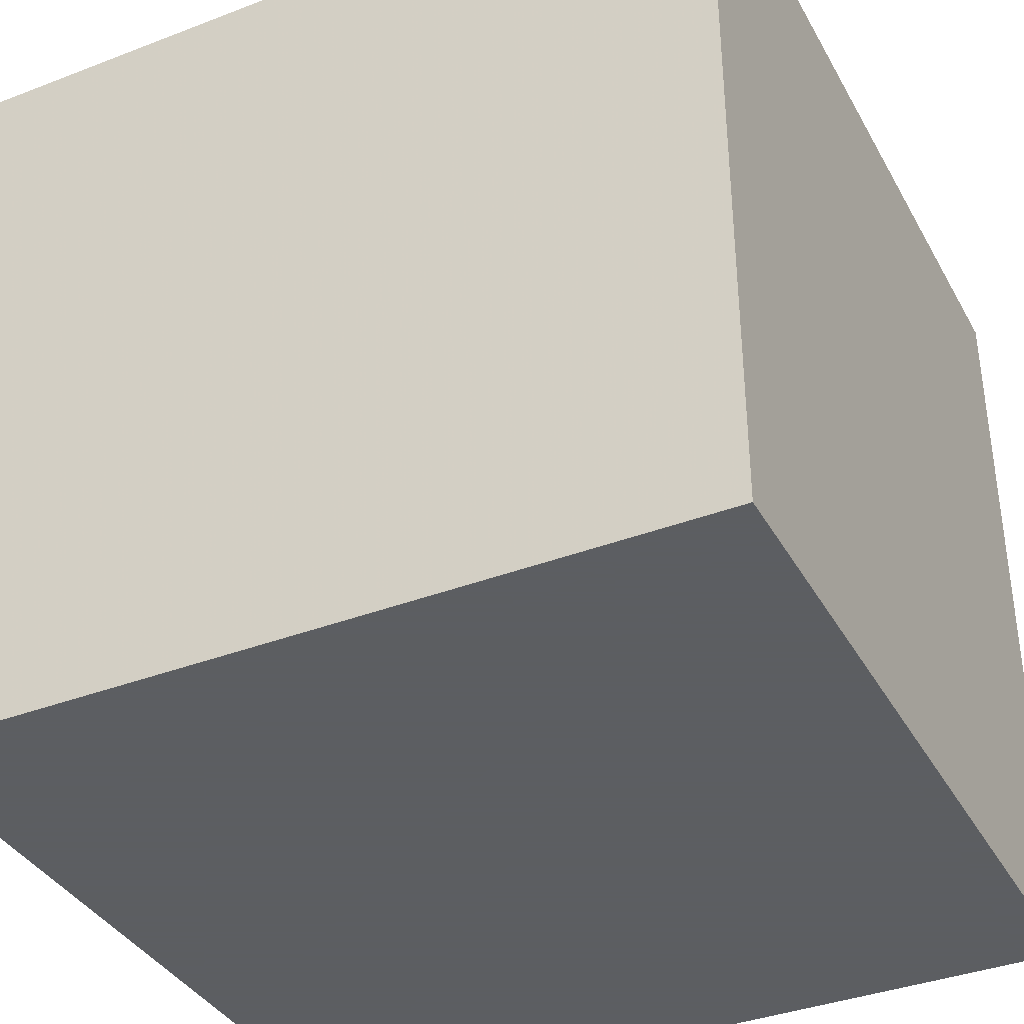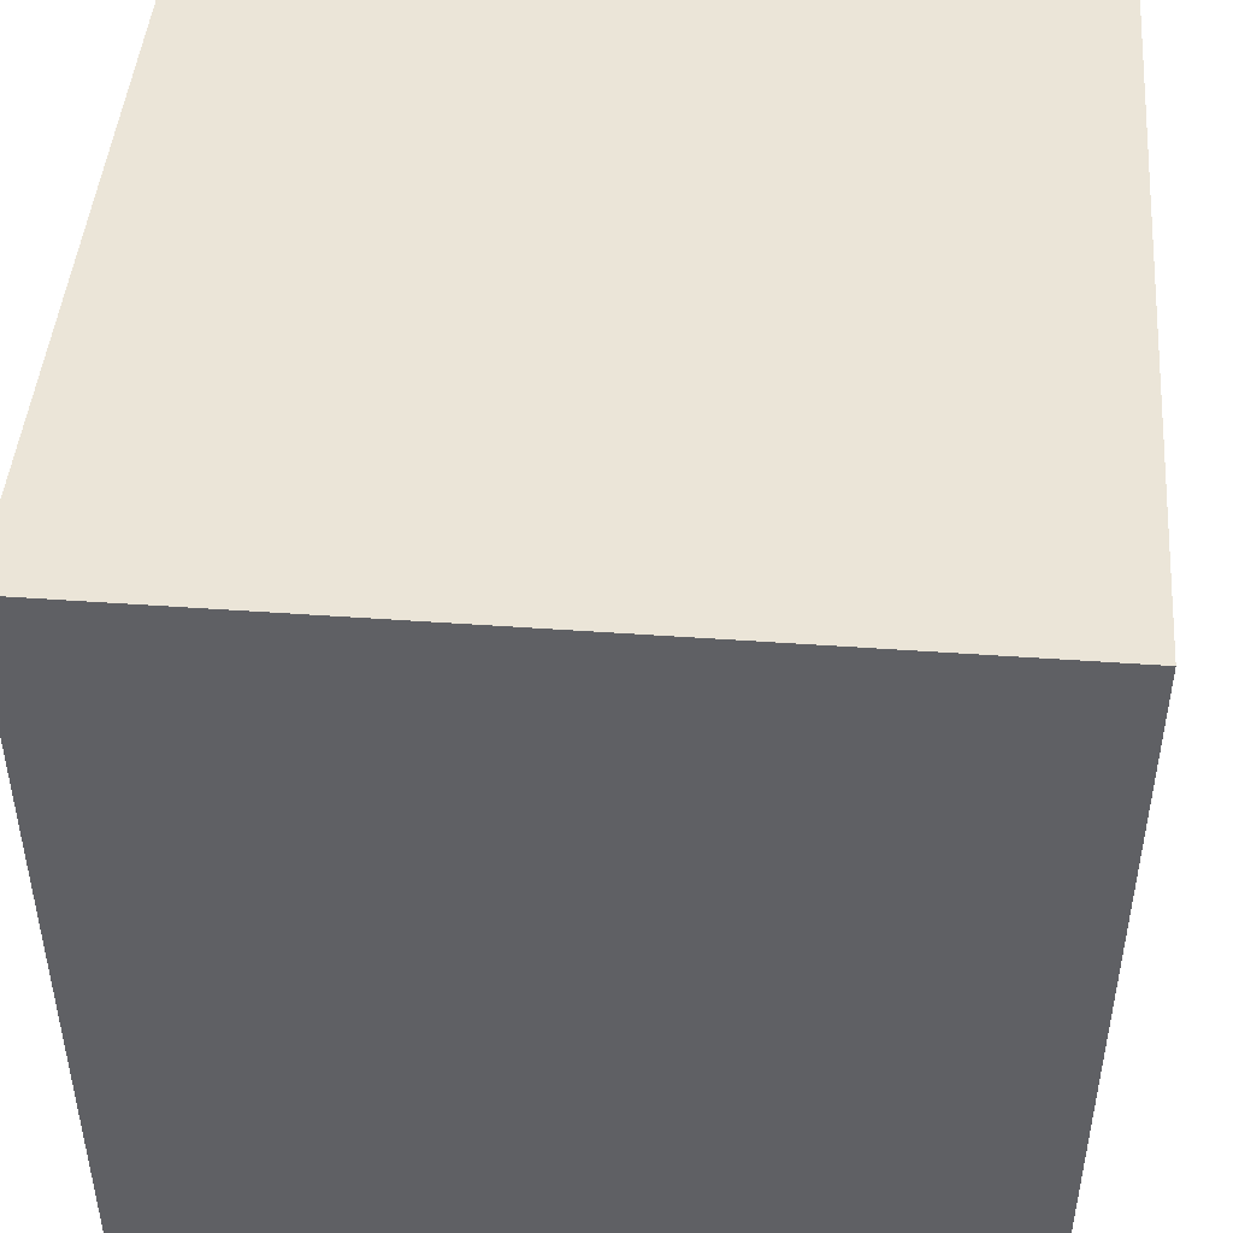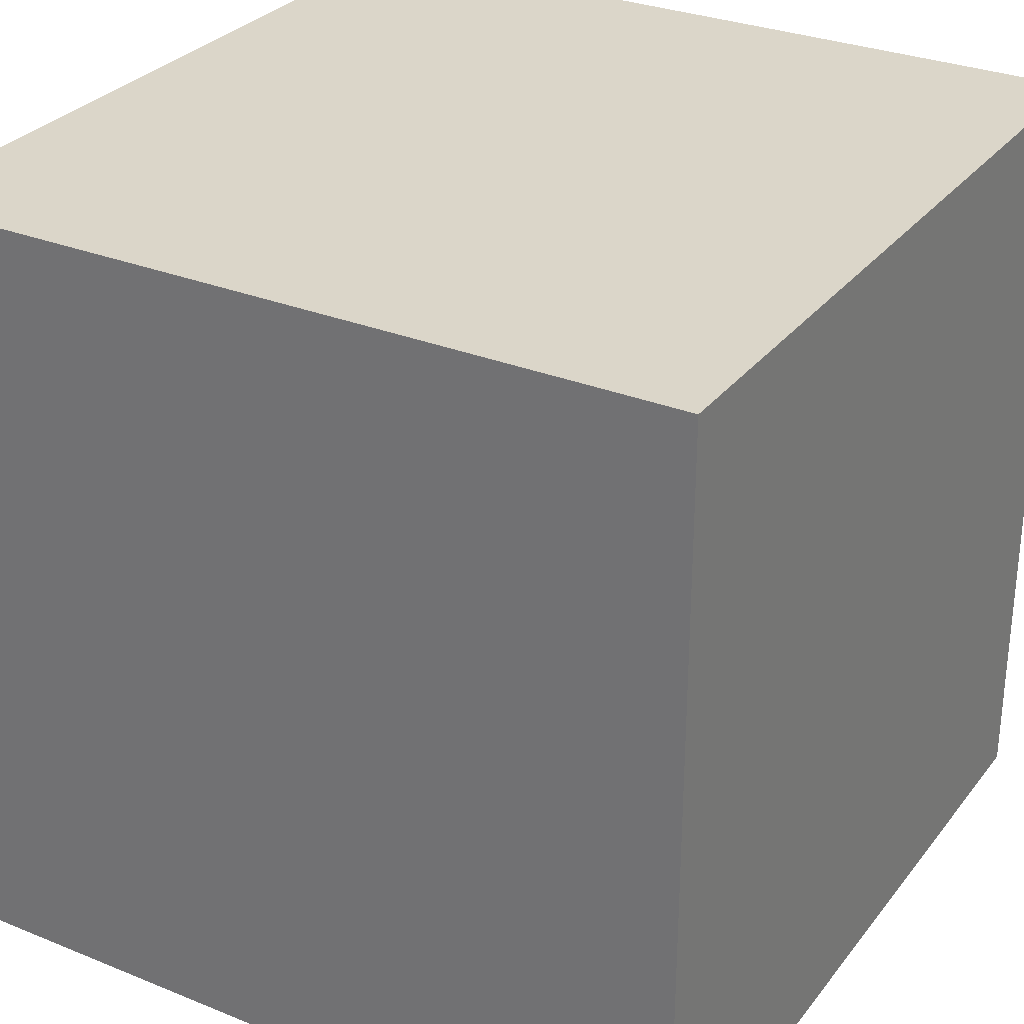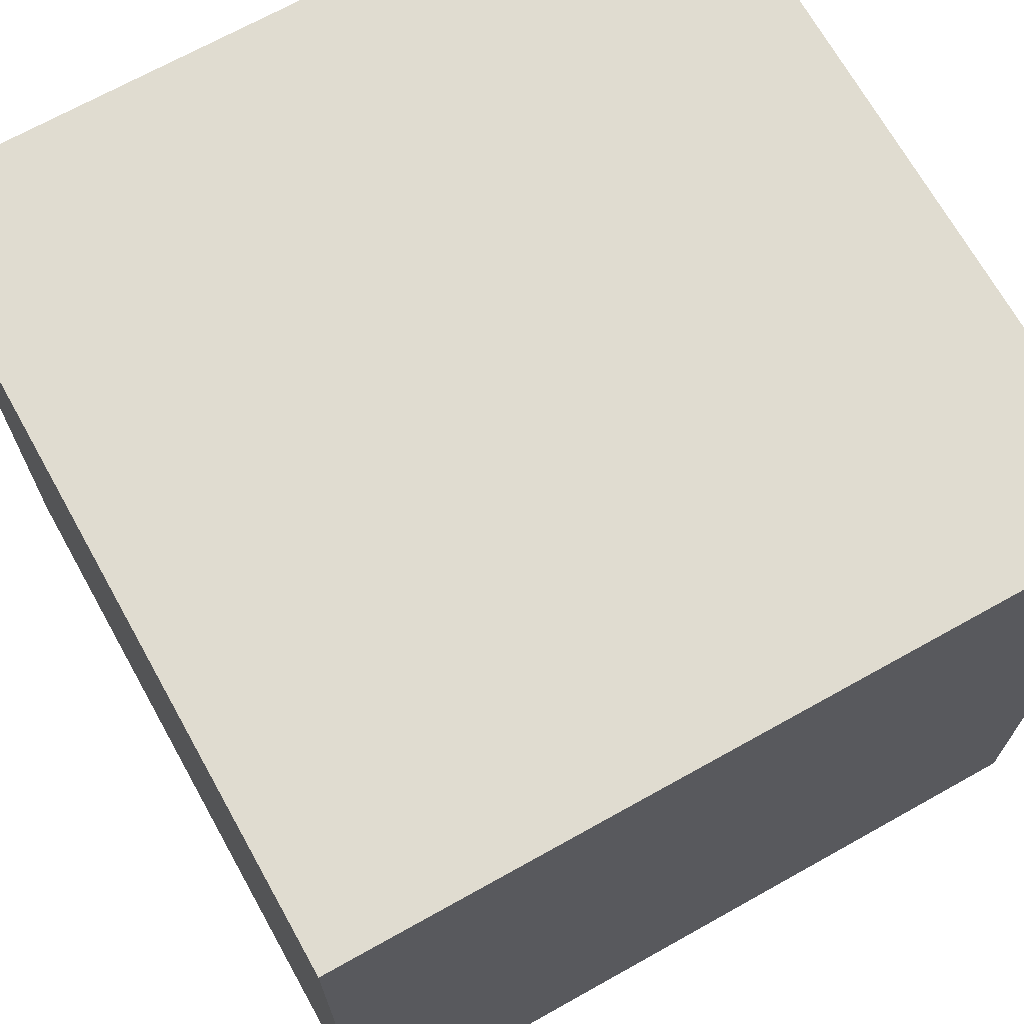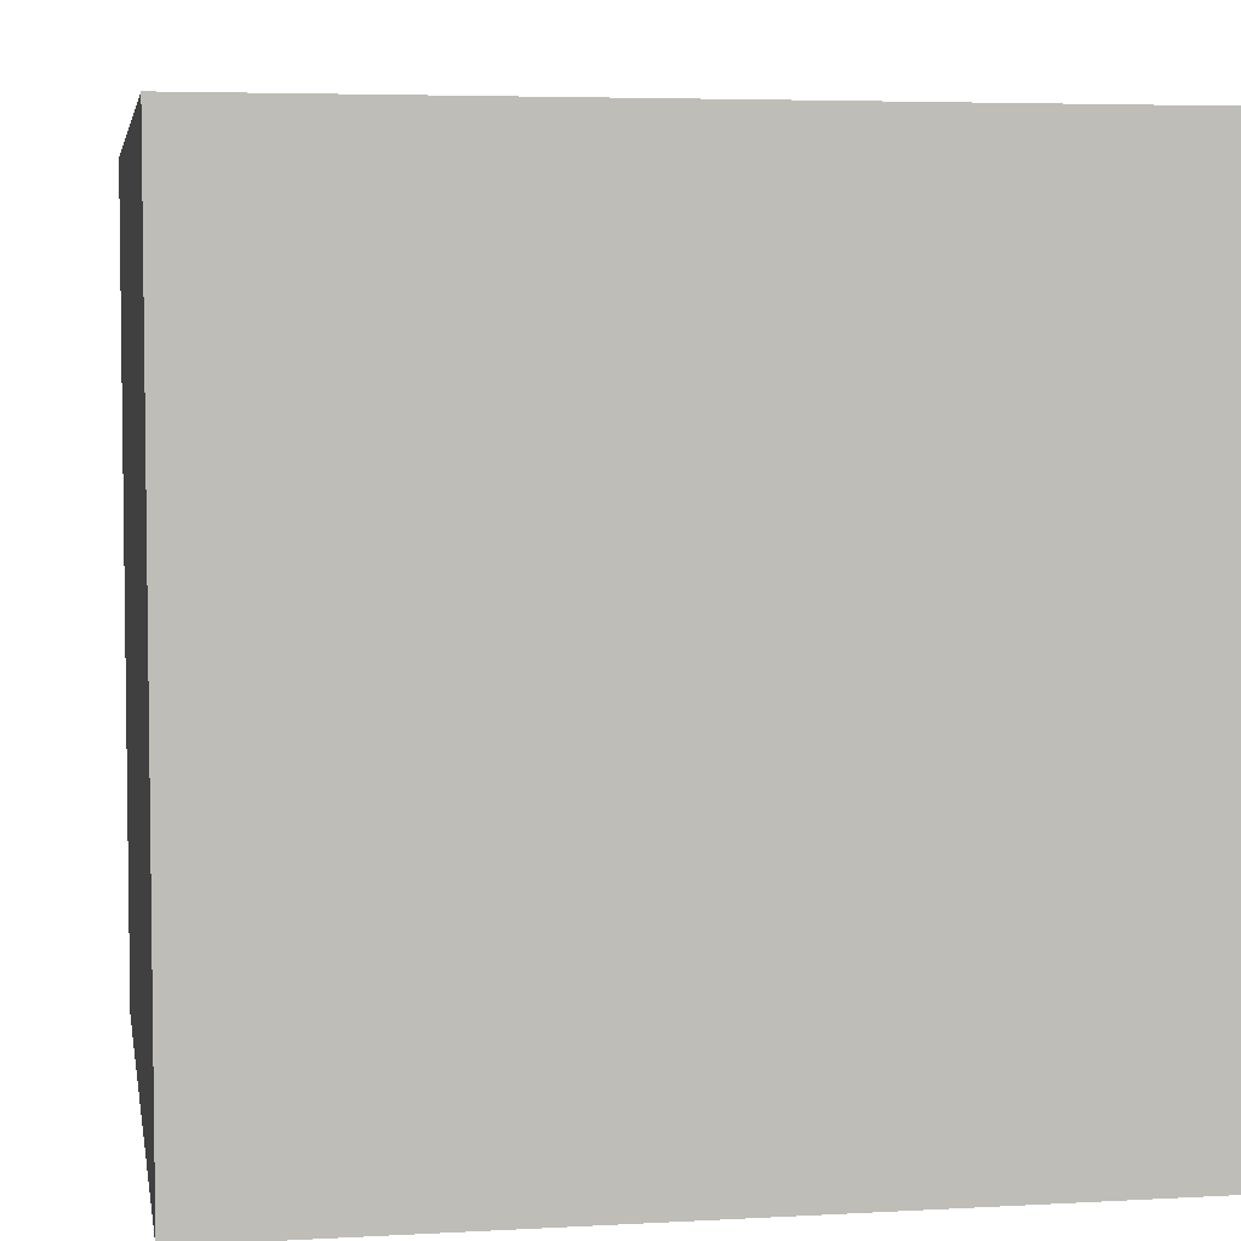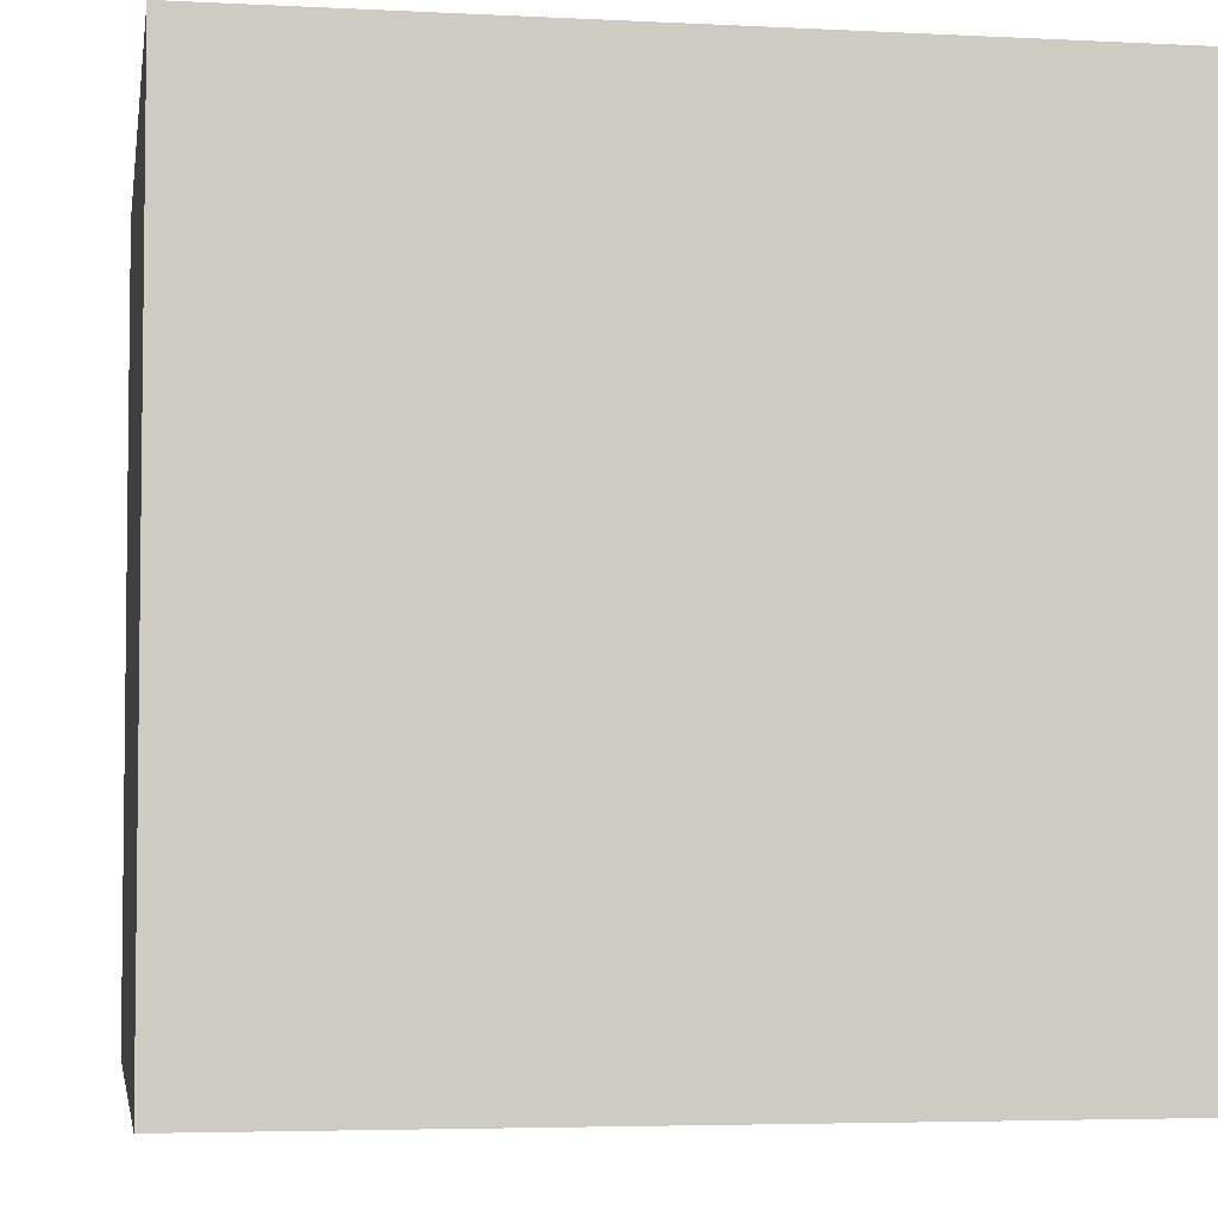
<metadata>
{"format":"obj","ext":"obj","renderer":"f3d","projection":"perspective","resolution":1024,"background":"white","views":[{"elev":-37.4,"azim":-63.8,"up":"+Y"},{"elev":46.0,"azim":-85.3,"up":"+Z"},{"elev":29.9,"azim":-149.4,"up":"+Y"},{"elev":69.6,"azim":-119.2,"up":"+Y"},{"elev":4.9,"azim":-9.9,"up":"+Y"},{"elev":-4.4,"azim":170.6,"up":"+Z"}]}
</metadata>
<code>
v  -1  0   1
v   1  0   1
v   1  0  -1
v  -1  0  -1
g floor
f -4 -3 -2 -1
v  -1  2   1
v  -1  2  -1
v   1  2  -1
v   1  2   1
g ceiling
f -4 -3 -2 -1
v  -1  0  -1
v   1  0  -1
v   1  2  -1
v  -1  2  -1
g backWall
f -4 -3 -2 -1
v  -1  0   1
v  -1  2   1
v   1  2   1
v   1  0   1
g frontWall
f -4 -3 -2 -1
v	1  0  -1
v	1  0   1
v	1  2   1
v	1  2  -1
g rightWall
f -4 -3 -2 -1
v  -1  0   1
v  -1  0  -1
v  -1  2  -1
v  -1  2   1
g leftWall
f -4 -3 -2 -1
v	-0.24  1.99   0.16
v	-0.24  1.99  -0.22
v	 0.23  1.99  -0.22
v	 0.23  1.99  0.16
g light
f -4 -3 -2 -1

</code>
